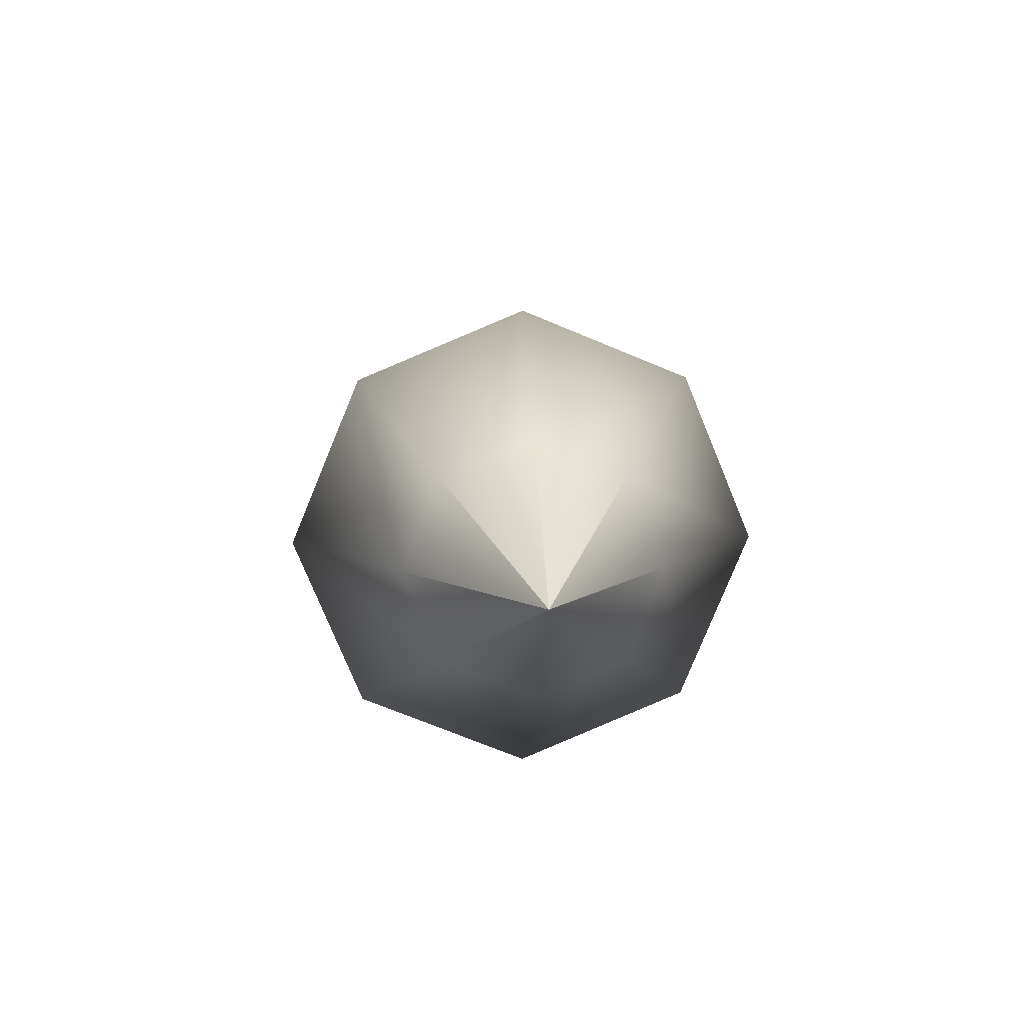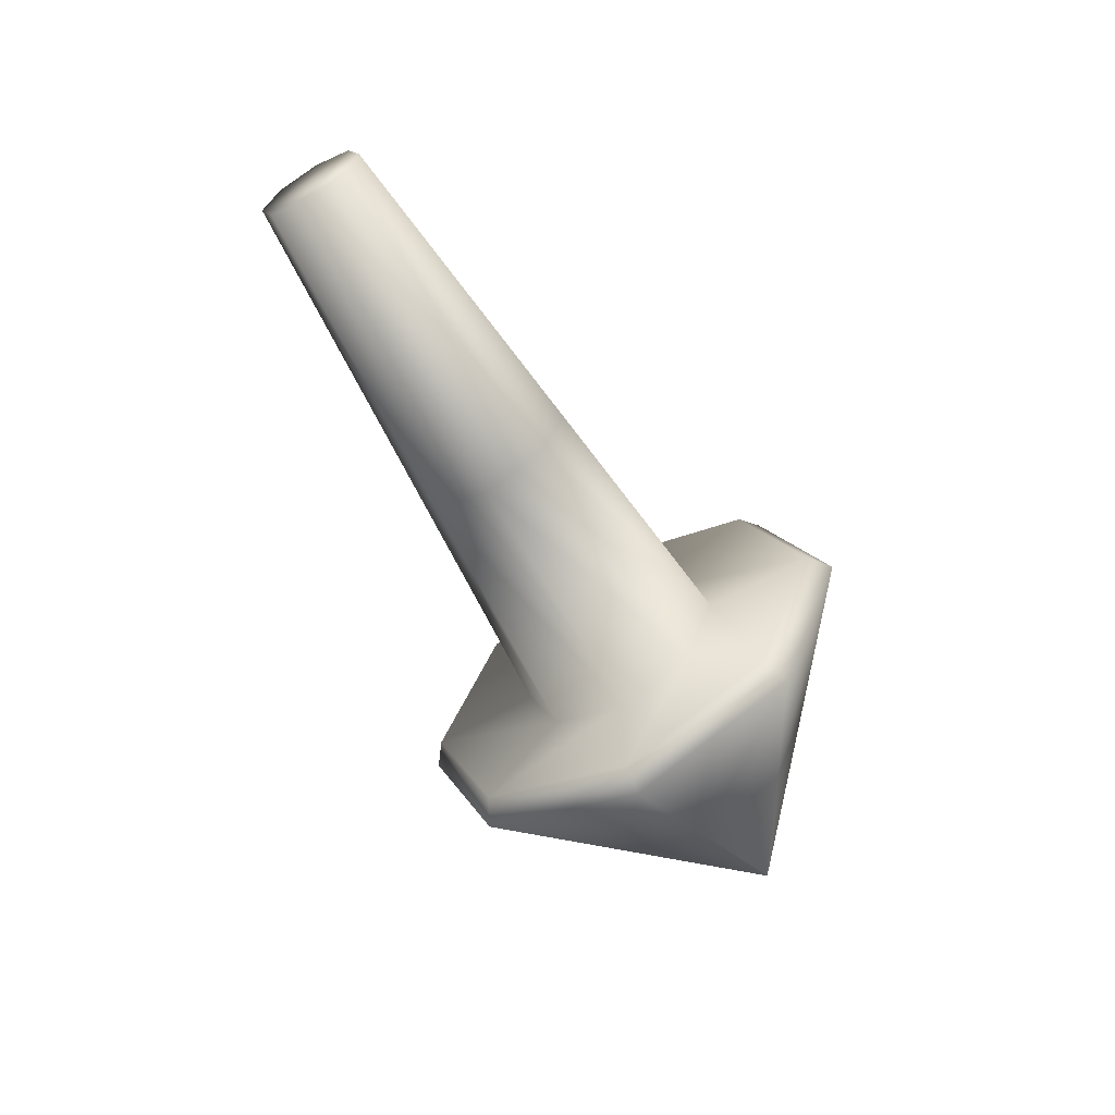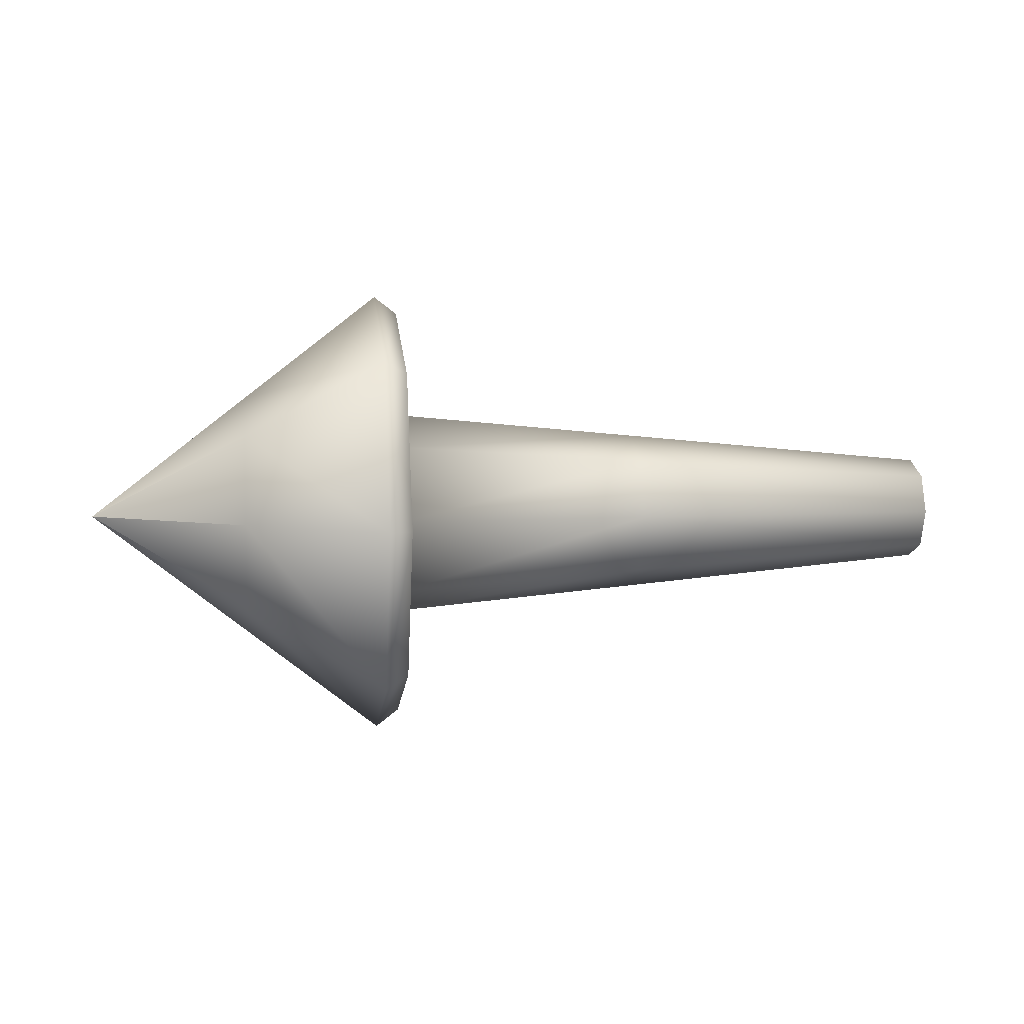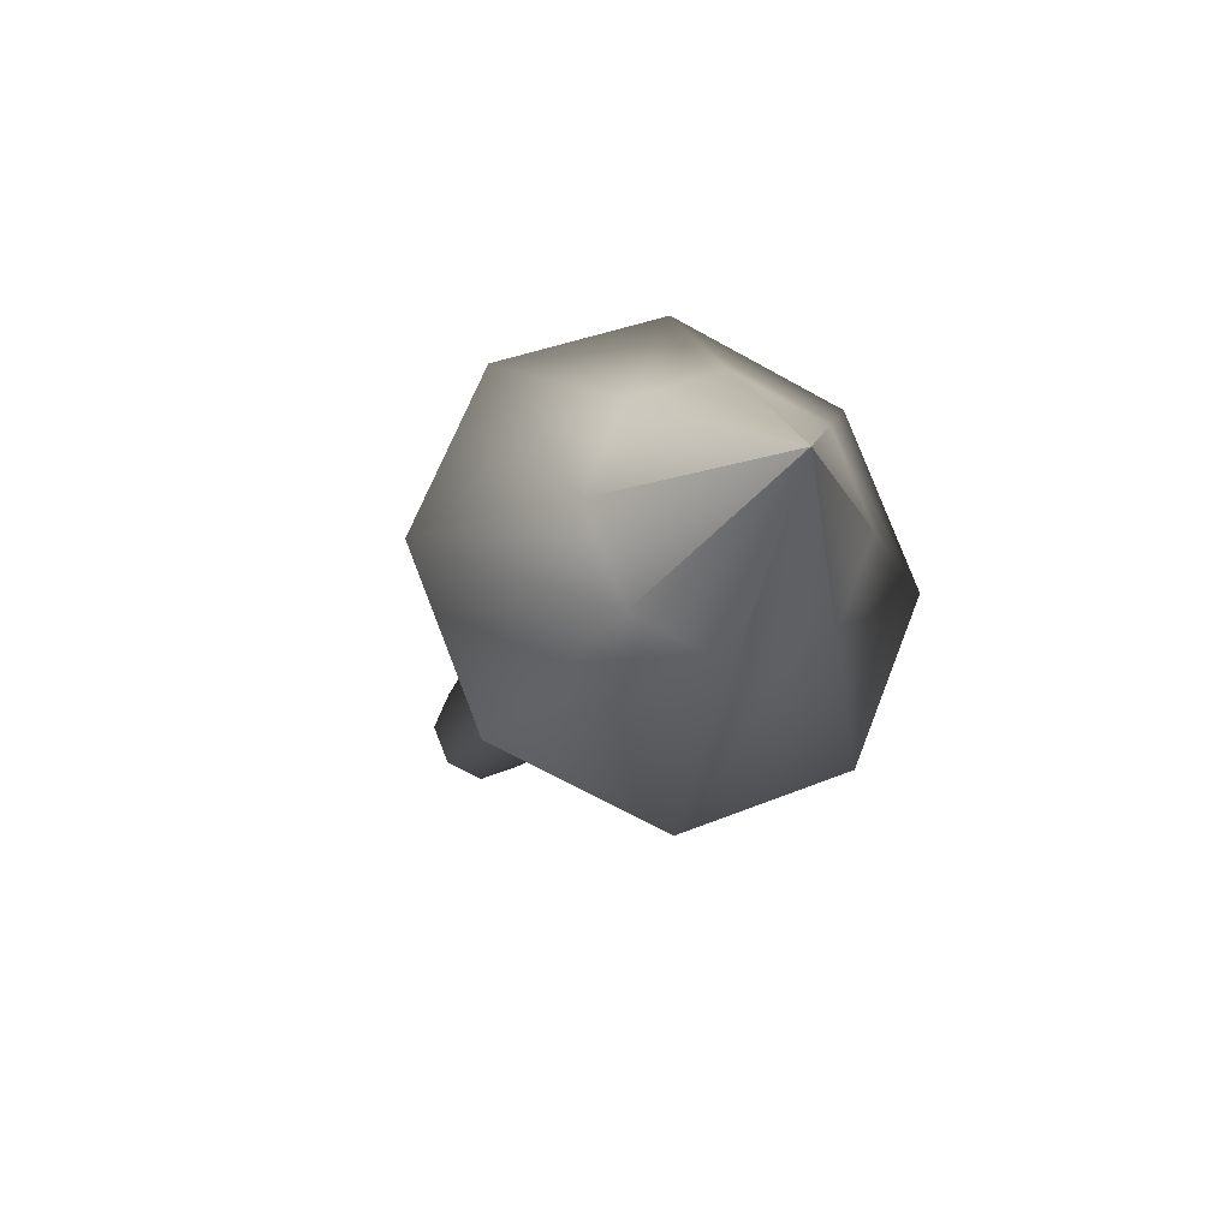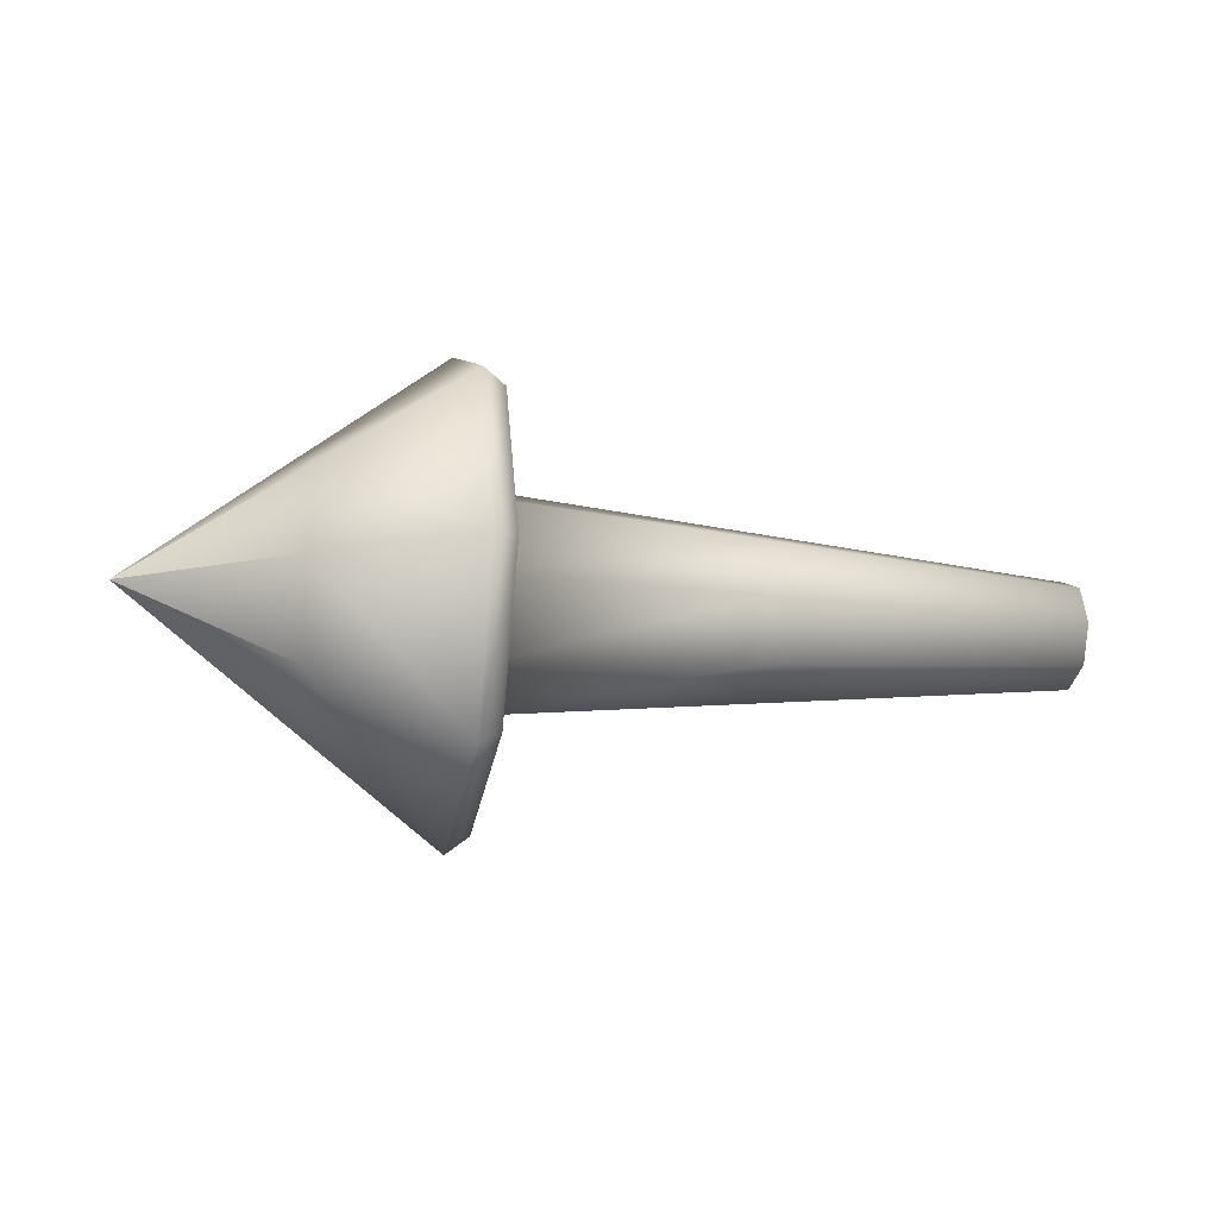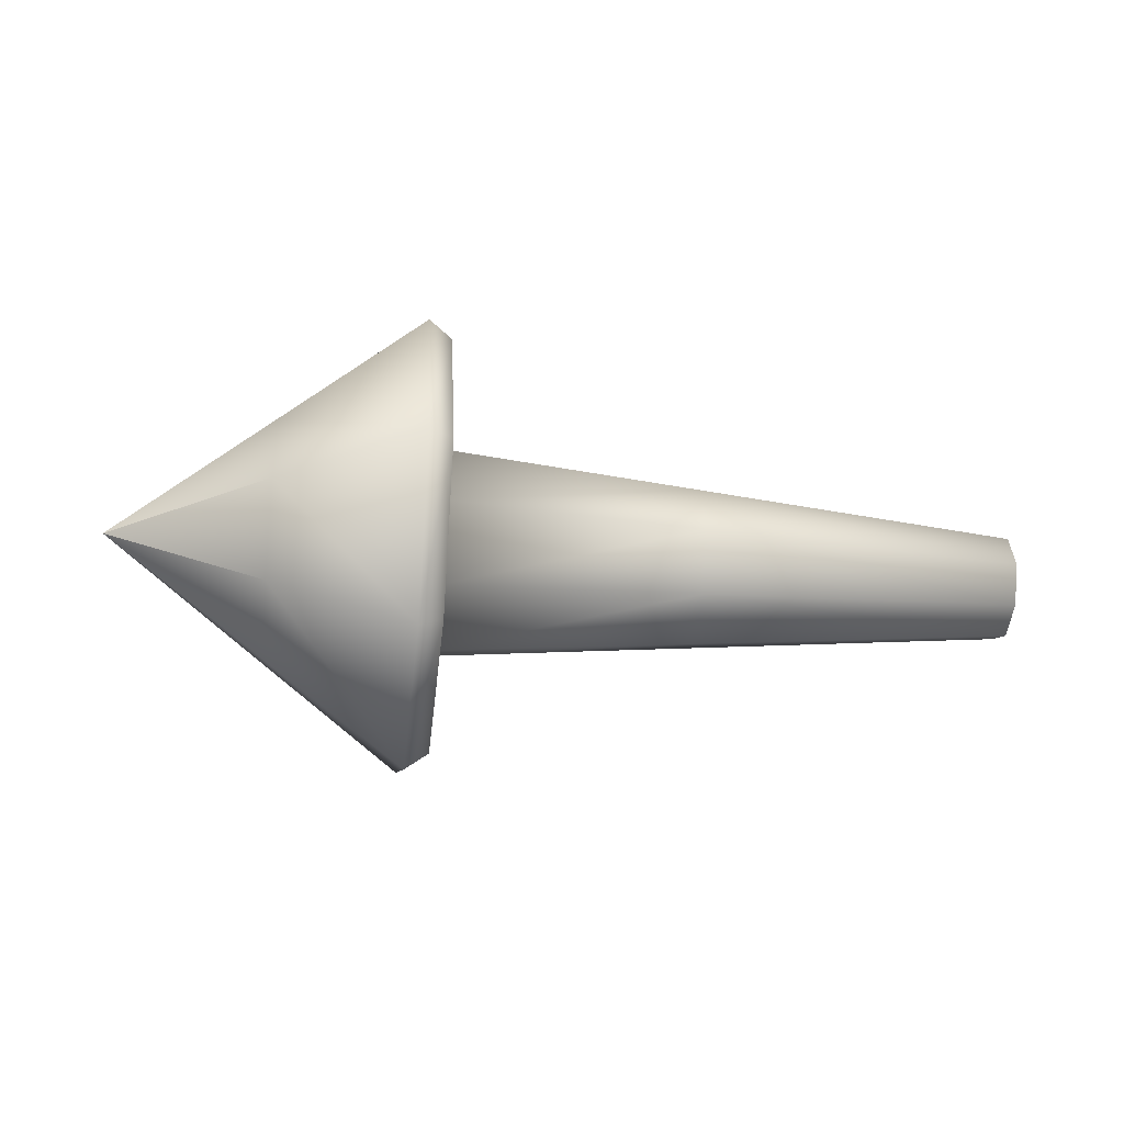
<metadata>
{"format":"obj","ext":"obj","renderer":"f3d","projection":"perspective","resolution":1024,"background":"white","views":[{"elev":10.9,"azim":-94.1,"up":"+Y"},{"elev":-62.9,"azim":120.4,"up":"+Y"},{"elev":4.8,"azim":-7.5,"up":"+Z"},{"elev":-17.0,"azim":-108.7,"up":"+Z"},{"elev":-14.7,"azim":-13.1,"up":"+Y"},{"elev":-29.2,"azim":-7.3,"up":"+Y"}]}
</metadata>
<code>
v  -1.195 1.865 -0
v  -1.195 1.319 -1.319
v  -2.307 0.7101 -0.7101
v  -2.307 1.004 -0
v  -1.195 -0 -1.865
v  -2.307 -0 -1.004
v  -1.195 -1.319 -1.319
v  -2.307 -0.7101 -0.7101
v  -1.195 -1.865 0
v  -2.307 -1.004 0
v  -1.195 -1.319 1.319
v  -2.307 -0.7101 0.7101
v  -1.195 0 1.865
v  -2.307 -0 1.004
v  -1.195 1.319 1.319
v  -2.307 0.7101 0.7101
v  -3.603 -0 -0
v  -1.01 1.219 -1.219
v  -1.01 1.724 -0
v  -1.01 0.8524 -0
v  -1.01 0.6028 -0.6028
v  -1.01 -0 -1.724
v  -1.01 -0 -0.8524
v  -1.01 -1.219 -1.219
v  -1.01 -0.6028 -0.6028
v  -1.01 -1.724 0
v  -1.01 -0.8524 0
v  -1.01 -1.219 1.219
v  -1.01 -0.6028 0.6028
v  -1.01 0 1.724
v  -1.01 0 0.8524
v  -1.01 1.219 1.219
v  -1.01 0.6028 0.6028
v  1.044 0.6627 -0
v  1.044 0.4686 -0.4686
v  1.044 -0 -0.6627
v  1.044 -0.4686 -0.4686
v  1.044 -0.6627 0
v  1.044 -0.4686 0.4686
v  1.044 -0 0.6627
v  1.044 0.4686 0.4686
v  3.603 0.3014 -0.3014
v  3.603 0.4262 -0
v  3.603 -0 -0
v  3.603 -0 -0.4262
v  3.603 -0.3014 -0.3014
v  3.603 -0.4262 0
v  3.603 -0.3014 0.3014
v  3.603 -0 0.4262
v  3.603 0.3014 0.3014
g Cone001
f 1 2 3 4
f 2 5 6 3
f 5 7 8 6
f 7 9 10 8
f 9 11 12 10
f 11 13 14 12
f 13 15 16 14
f 15 1 4 16
f 4 3 17 17
f 3 6 17 17
f 6 8 17 17
f 8 10 17 17
f 10 12 17 17
f 12 14 17 17
f 14 16 17 17
f 16 4 17 17
f 18 19 20 21
f 22 18 21 23
f 24 22 23 25
f 26 24 25 27
f 28 26 27 29
f 30 28 29 31
f 32 30 31 33
f 19 32 33 20
f 20 34 35 21
f 21 35 36 23
f 23 36 37 25
f 25 37 38 27
f 27 38 39 29
f 29 39 40 31
f 31 40 41 33
f 33 41 34 20
f 42 43 44
f 45 42 44
f 46 45 44
f 47 46 44
f 48 47 44
f 49 48 44
f 50 49 44
f 43 50 44
f 17 17 17 17
f 17 17 17 17
f 17 17 17 17
f 17 17 17 17
f 17 17 17 17
f 17 17 17 17
f 17 17 17 17
f 17 17 17 17
f 17 17 17 17
f 17 17 17 17
f 17 17 17 17
f 17 17 17 17
f 17 17 17 17
f 17 17 17 17
f 17 17 17 17
f 17 17 17 17
f 17 17 17
f 17 17 17
f 17 17 17
f 17 17 17
f 17 17 17
f 17 17 17
f 17 17 17
f 17 17 17
f 1 19 18 2
f 2 18 22 5
f 5 22 24 7
f 7 24 26 9
f 9 26 28 11
f 11 28 30 13
f 13 30 32 15
f 15 32 19 1
f 43 42 35 34
f 42 45 36 35
f 45 46 37 36
f 46 47 38 37
f 47 48 39 38
f 48 49 40 39
f 49 50 41 40
f 50 43 34 41

</code>
